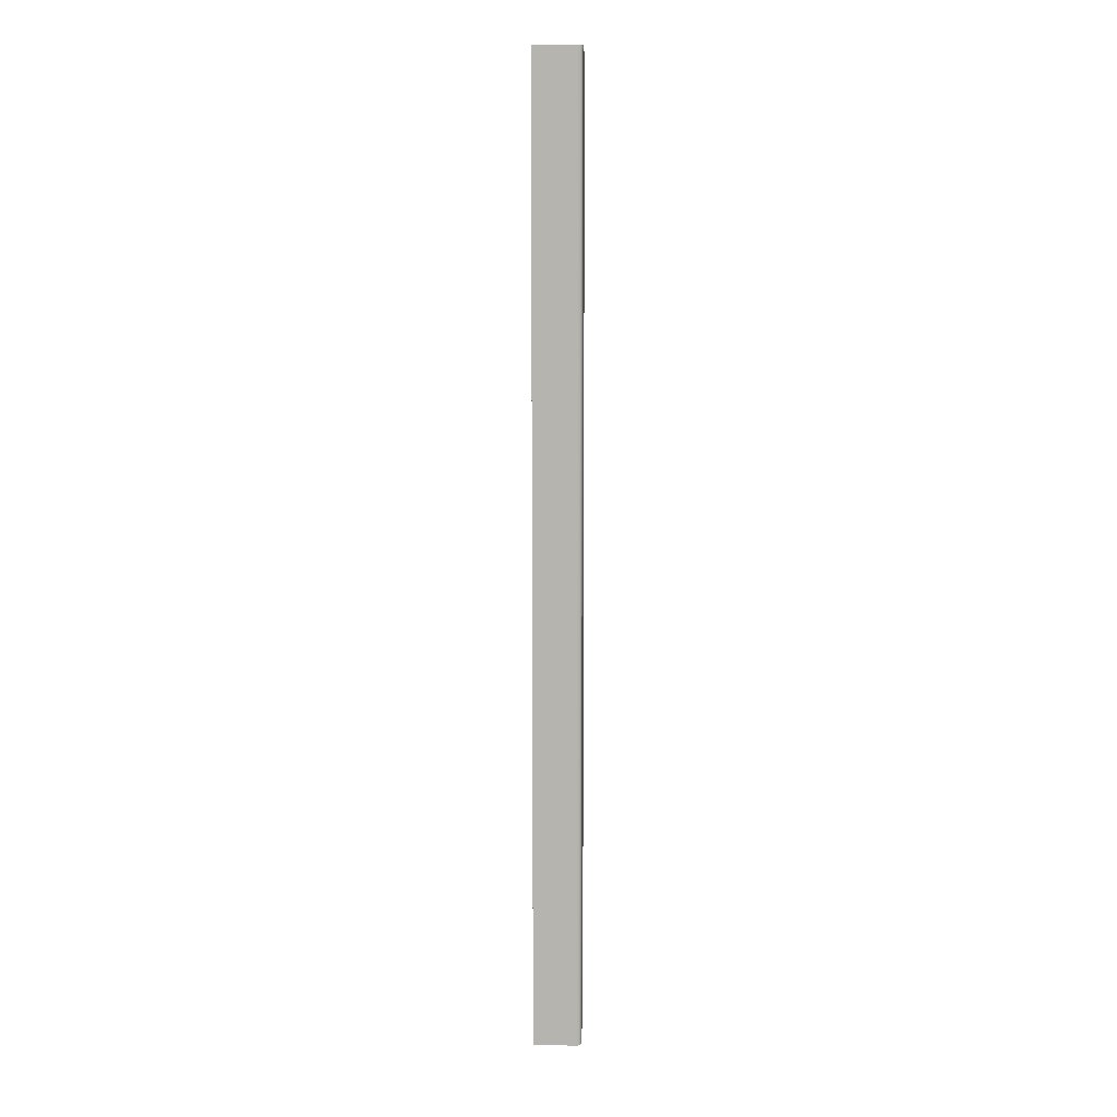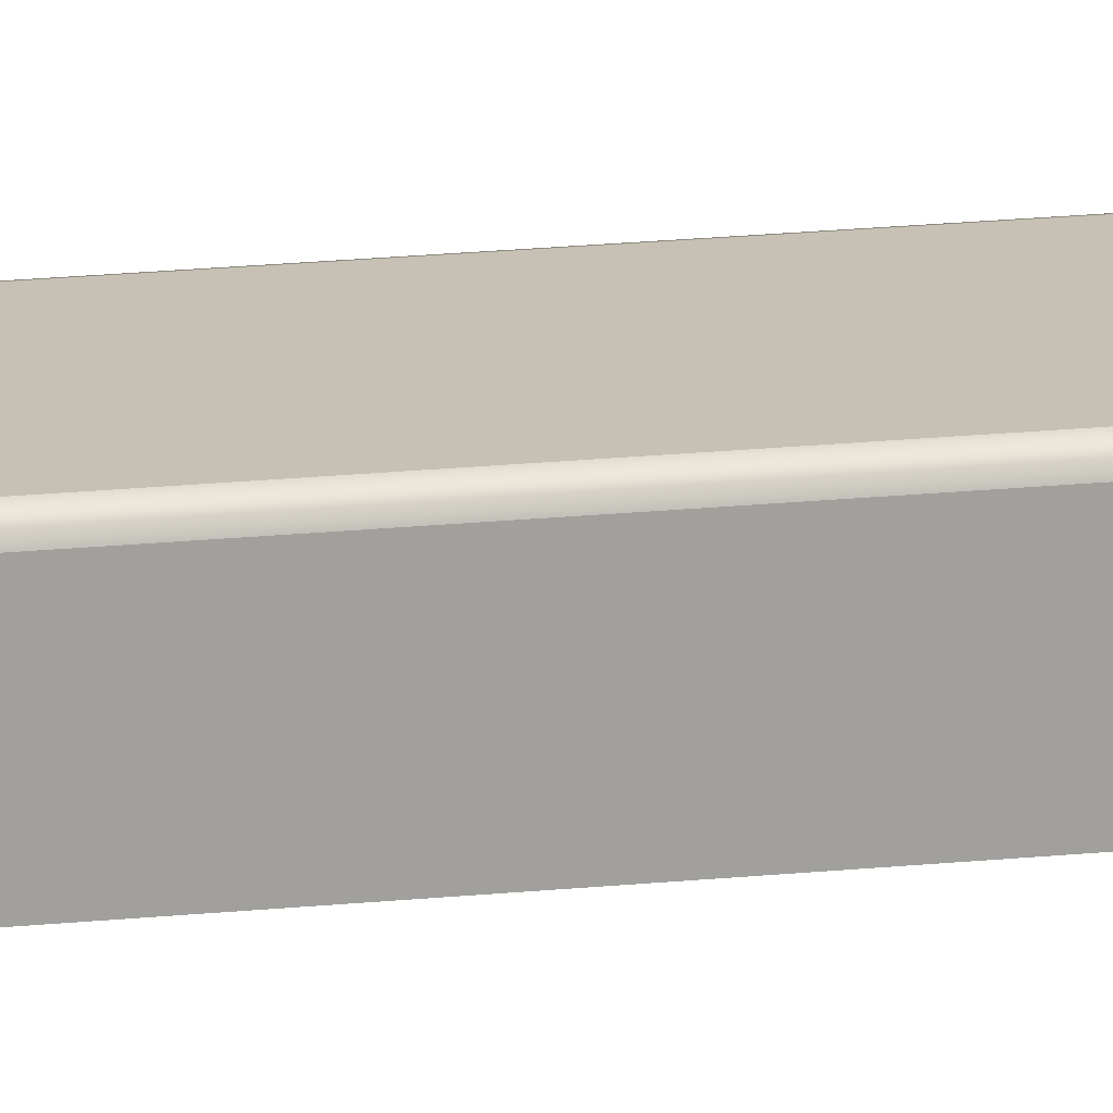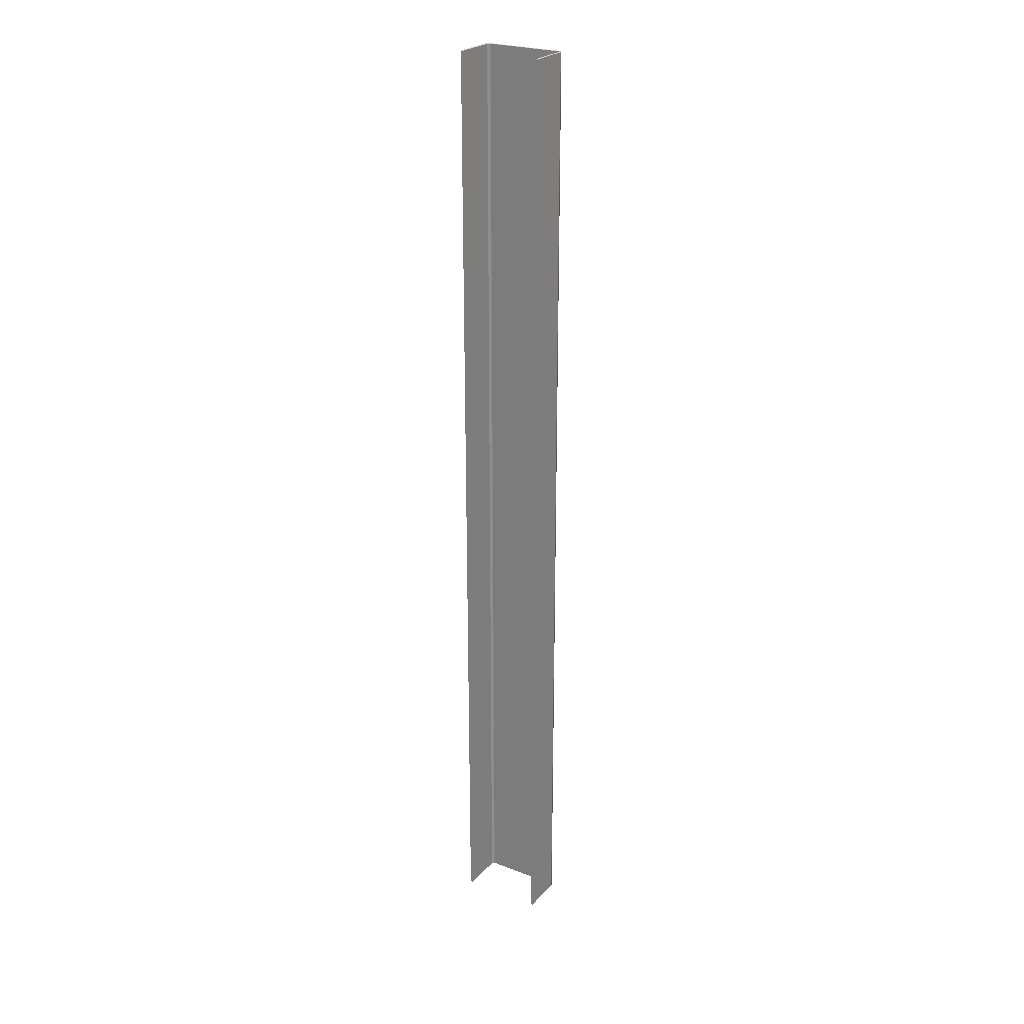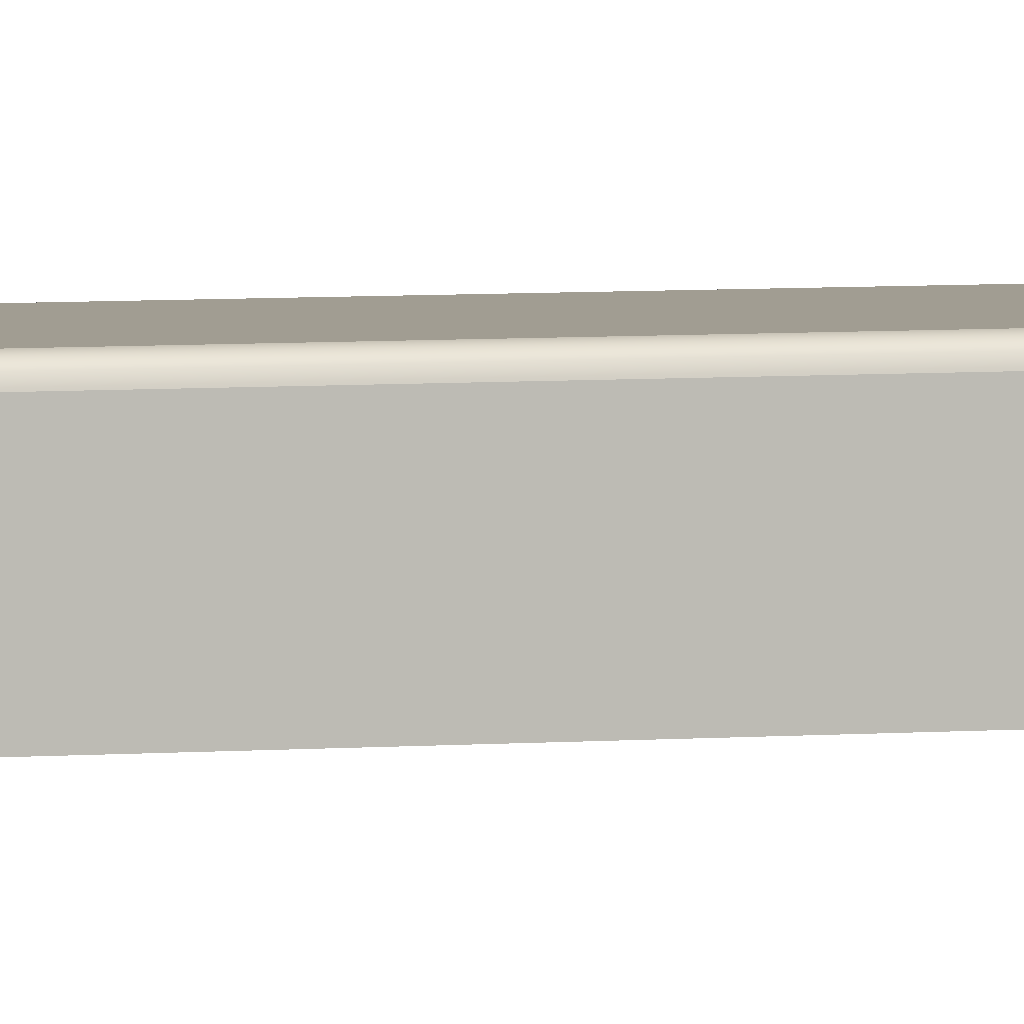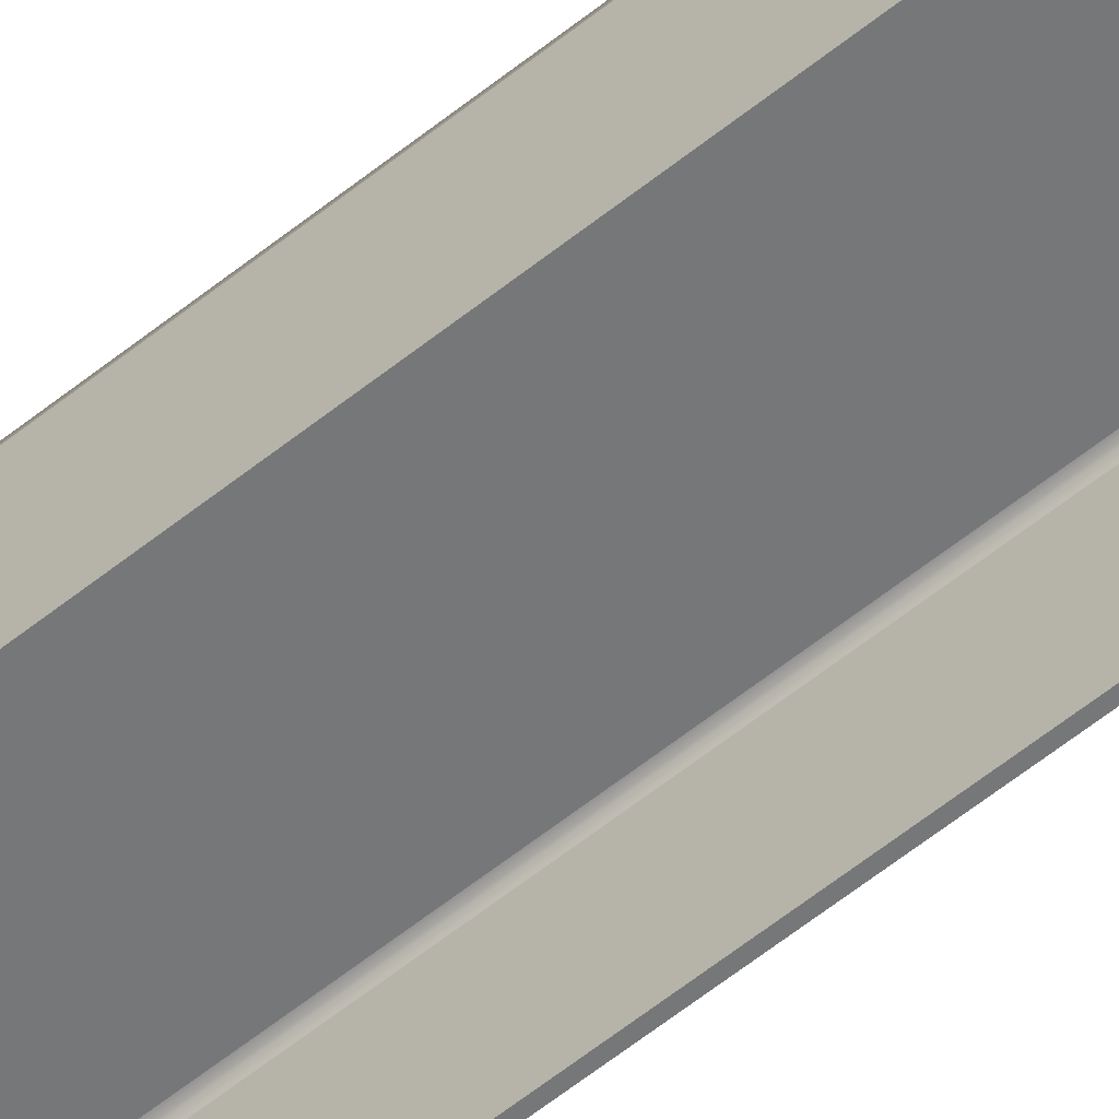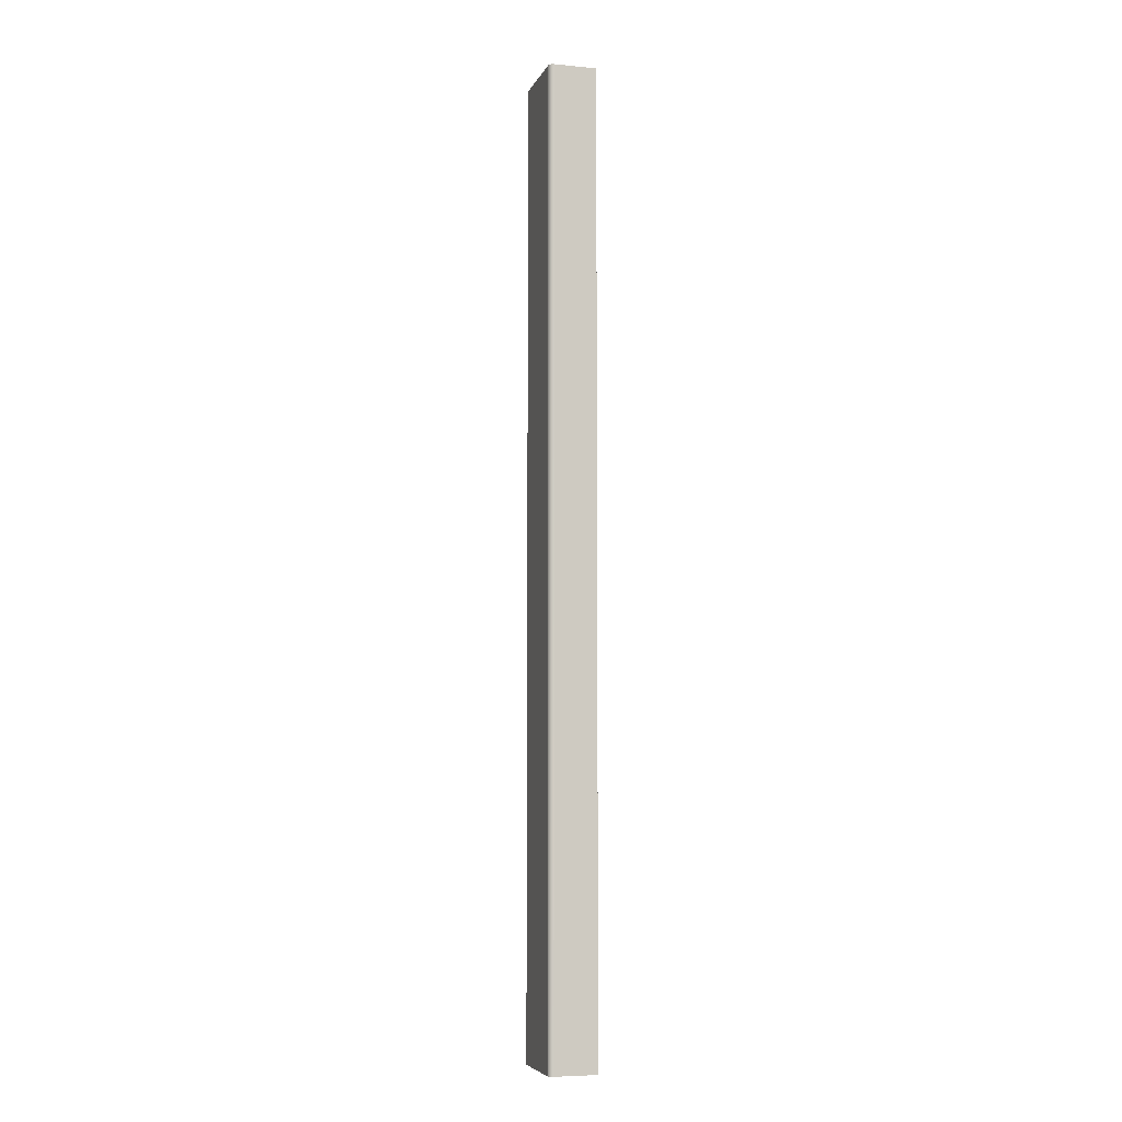
<metadata>
{"format":"obj","ext":"obj","renderer":"f3d","projection":"perspective","resolution":1024,"background":"white","views":[{"elev":8.9,"azim":-88.1,"up":"+Y"},{"elev":18.6,"azim":78.6,"up":"+Z"},{"elev":25.1,"azim":-148.3,"up":"+Y"},{"elev":4.7,"azim":-105.7,"up":"+Z"},{"elev":-57.0,"azim":-49.7,"up":"+Z"},{"elev":-6.4,"azim":74.0,"up":"+Y"}]}
</metadata>
<code>
o Group7/mesh83/mesh83-geometry#mesh83-geometry
v 0.5376 0.08727 0.4008
v 0.5359 -0.6365 0.4003
v 0.5376 -0.6365 0.4008
v 0.5359 0.08727 0.4003
v 0.5941 0.08727 0.4008
v 0.5958 0.08727 0.4003
v 0.5346 -0.6365 0.399
v 0.5941 -0.6365 0.4008
v 0.5346 0.08727 0.399
v 0.5376 0.08727 0.399
v 0.5341 -0.6365 0.3972
v 0.5958 -0.6365 0.4003
v 0.5972 0.08727 0.399
v 0.5368 0.08727 0.3987
v 0.5341 0.08727 0.3972
v 0.5941 0.08727 0.399
v 0.5368 -0.6365 0.3987
v 0.5341 -0.6365 0.3651
v 0.5972 -0.6365 0.399
v 0.595 0.08727 0.3987
v 0.5376 -0.6365 0.399
v 0.5361 0.08727 0.3981
v 0.5341 0.08727 0.3651
v 0.5976 0.08727 0.3972
v 0.5941 -0.6365 0.399
v 0.5361 -0.6365 0.3981
v 0.5359 0.08727 0.3972
v 0.5359 0.08727 0.3651
v 0.5976 -0.6365 0.3972
v 0.5956 0.08727 0.3981
v 0.595 -0.6365 0.3987
v 0.5359 -0.6365 0.3651
v 0.5976 0.08727 0.3651
v 0.5958 0.08727 0.3972
v 0.5956 -0.6365 0.3981
v 0.5359 -0.6365 0.3972
v 0.5976 -0.6365 0.3651
v 0.5958 -0.6365 0.3972
v 0.5958 -0.6365 0.3651
v 0.5958 0.08727 0.3651
f 1 2 3
f 2 1 4
f 3 2 1
f 4 1 2
f 3 5 1
f 1 5 3
f 1 6 4
f 4 6 1
f 4 7 2
f 2 7 4
f 5 3 8
f 8 3 5
f 6 1 5
f 5 1 6
f 4 6 9
f 9 6 4
f 7 4 9
f 9 4 7
f 8 6 5
f 5 6 8
f 9 6 10
f 10 6 9
f 9 11 7
f 7 11 9
f 6 8 12
f 12 8 6
f 13 10 6
f 6 10 13
f 9 10 14
f 14 10 9
f 11 9 15
f 15 9 11
f 12 13 6
f 6 13 12
f 10 13 16
f 16 13 10
f 10 17 14
f 14 17 10
f 9 14 15
f 15 14 9
f 15 18 11
f 11 18 15
f 13 12 19
f 19 12 13
f 16 13 20
f 20 13 16
f 16 21 10
f 10 21 16
f 17 10 21
f 21 10 17
f 17 22 14
f 14 22 17
f 15 14 22
f 22 14 15
f 18 15 23
f 23 15 18
f 19 24 13
f 13 24 19
f 20 13 24
f 24 13 20
f 20 25 16
f 16 25 20
f 21 16 25
f 25 16 21
f 22 17 26
f 26 17 22
f 15 22 27
f 27 22 15
f 15 28 23
f 23 28 15
f 28 18 23
f 23 18 28
f 24 19 29
f 29 19 24
f 20 24 30
f 30 24 20
f 25 20 31
f 31 20 25
f 26 27 22
f 22 27 26
f 15 27 28
f 28 27 15
f 18 28 32
f 32 28 18
f 29 33 24
f 24 33 29
f 30 24 34
f 34 24 30
f 35 20 30
f 30 20 35
f 20 35 31
f 31 35 20
f 27 26 36
f 36 26 27
f 36 28 27
f 27 28 36
f 28 36 32
f 32 36 28
f 33 29 37
f 37 29 33
f 34 24 33
f 33 24 34
f 38 30 34
f 34 30 38
f 30 38 35
f 35 38 30
f 39 33 37
f 37 33 39
f 34 33 40
f 40 33 34
f 34 39 38
f 38 39 34
f 33 39 40
f 40 39 33
f 39 34 40
f 40 34 39

</code>
